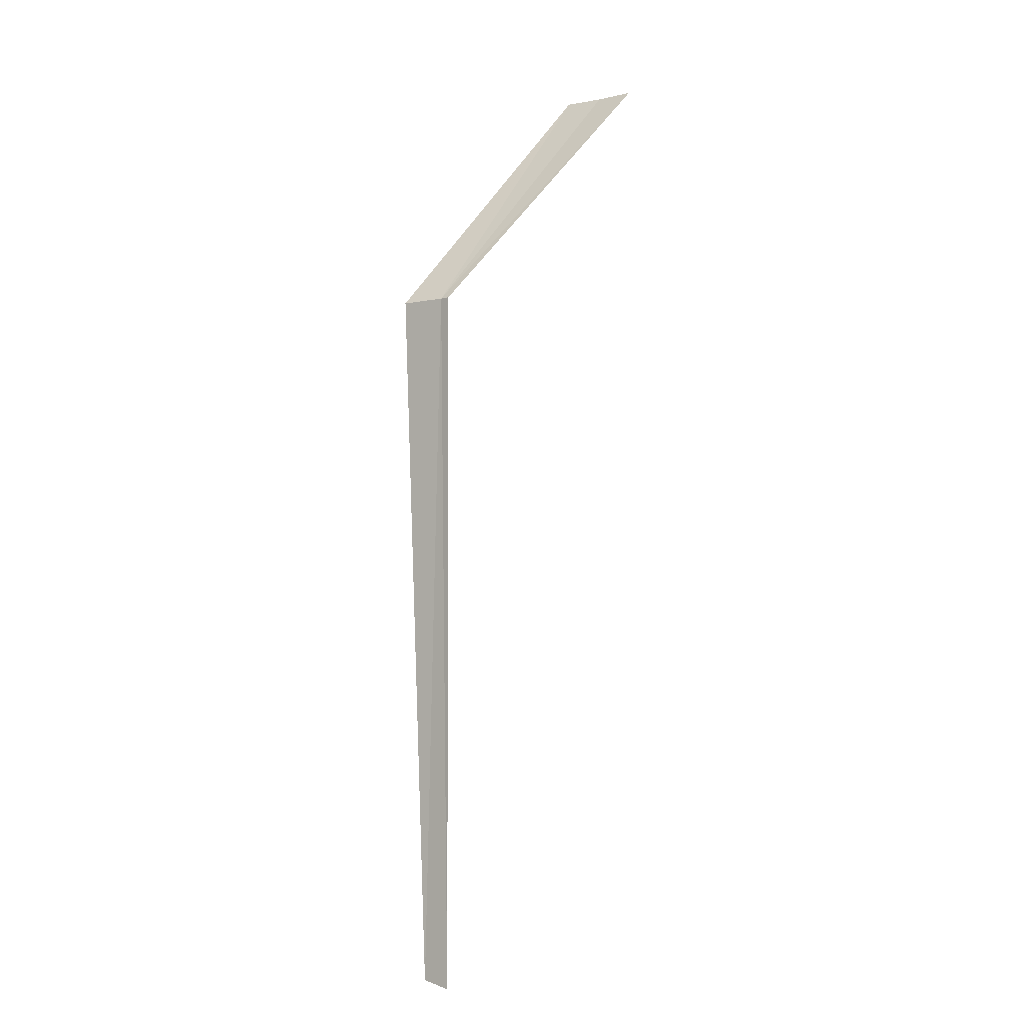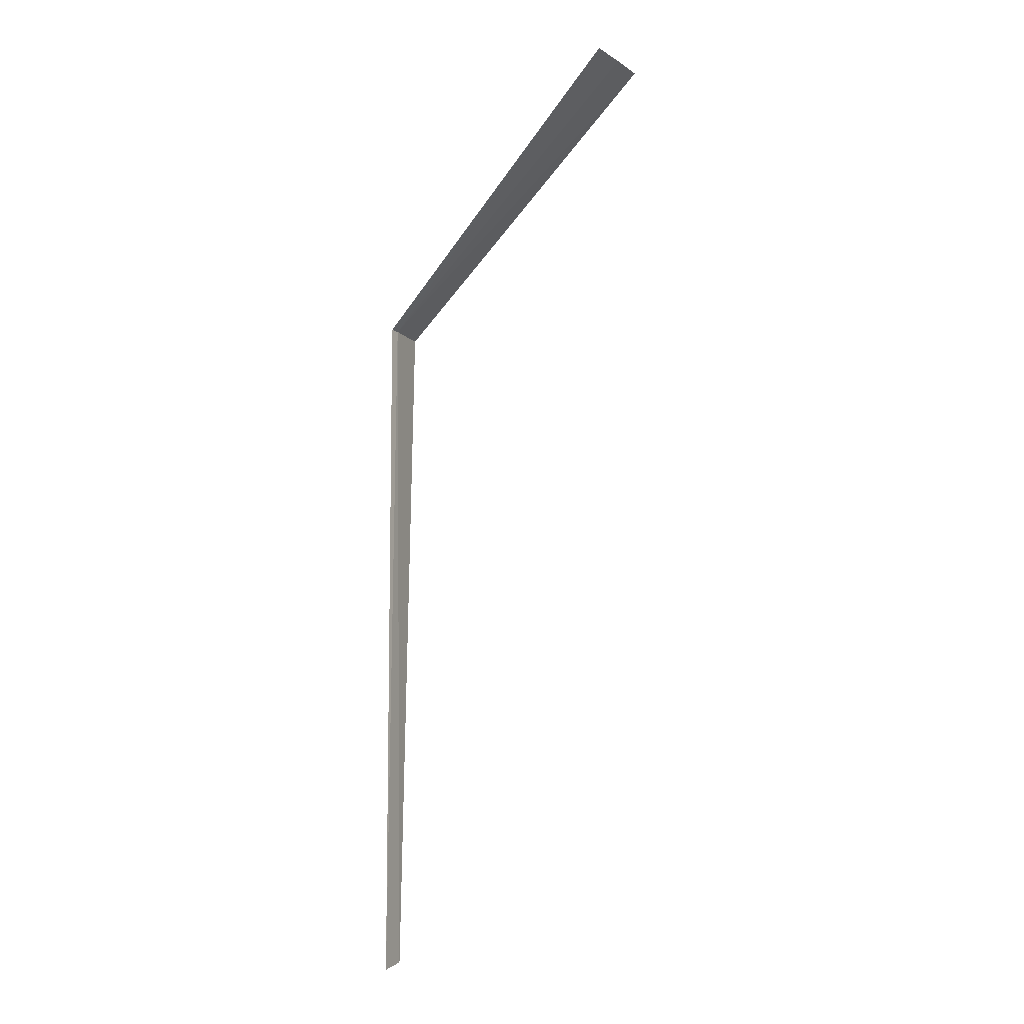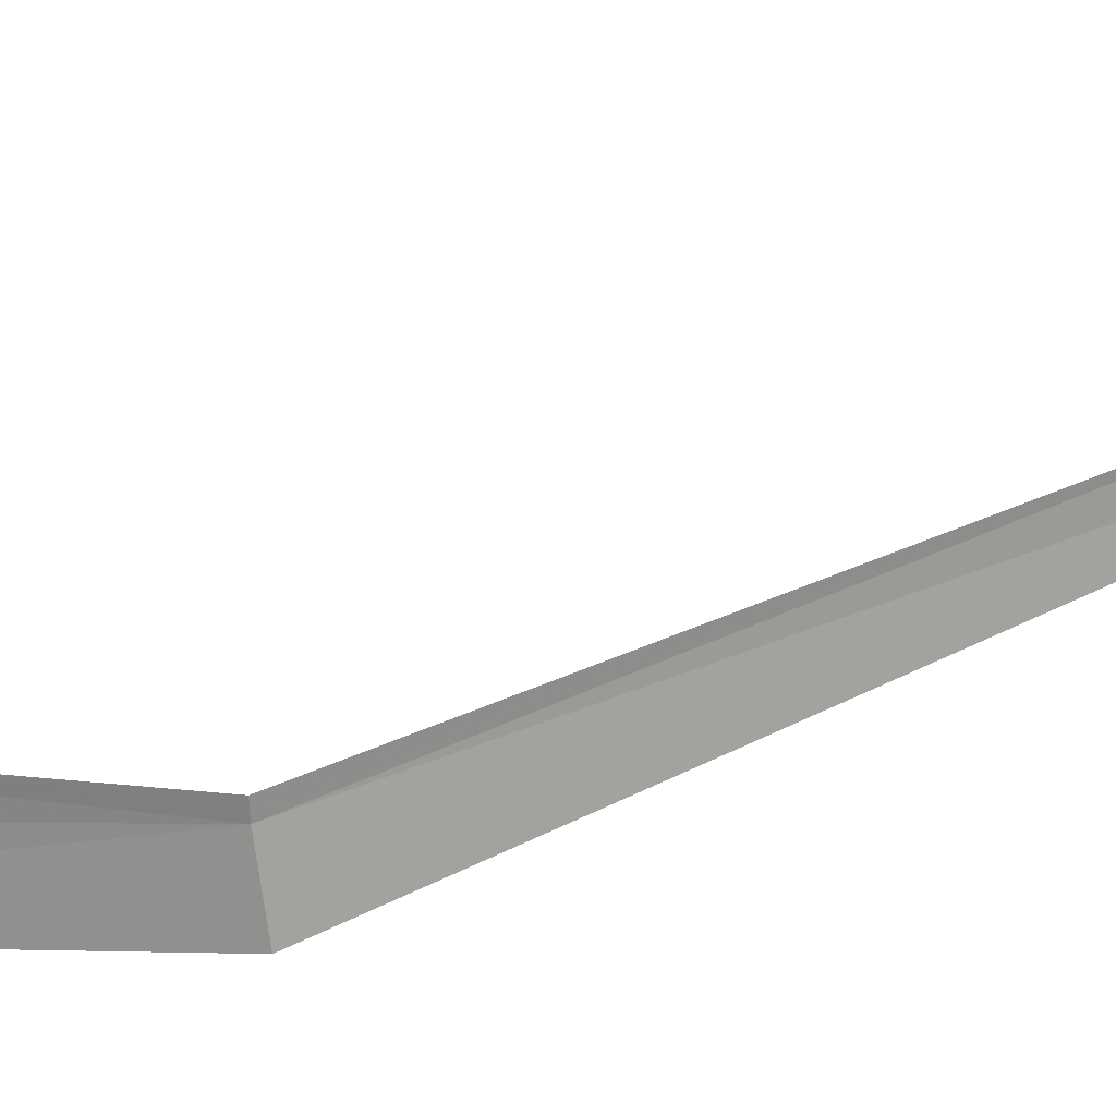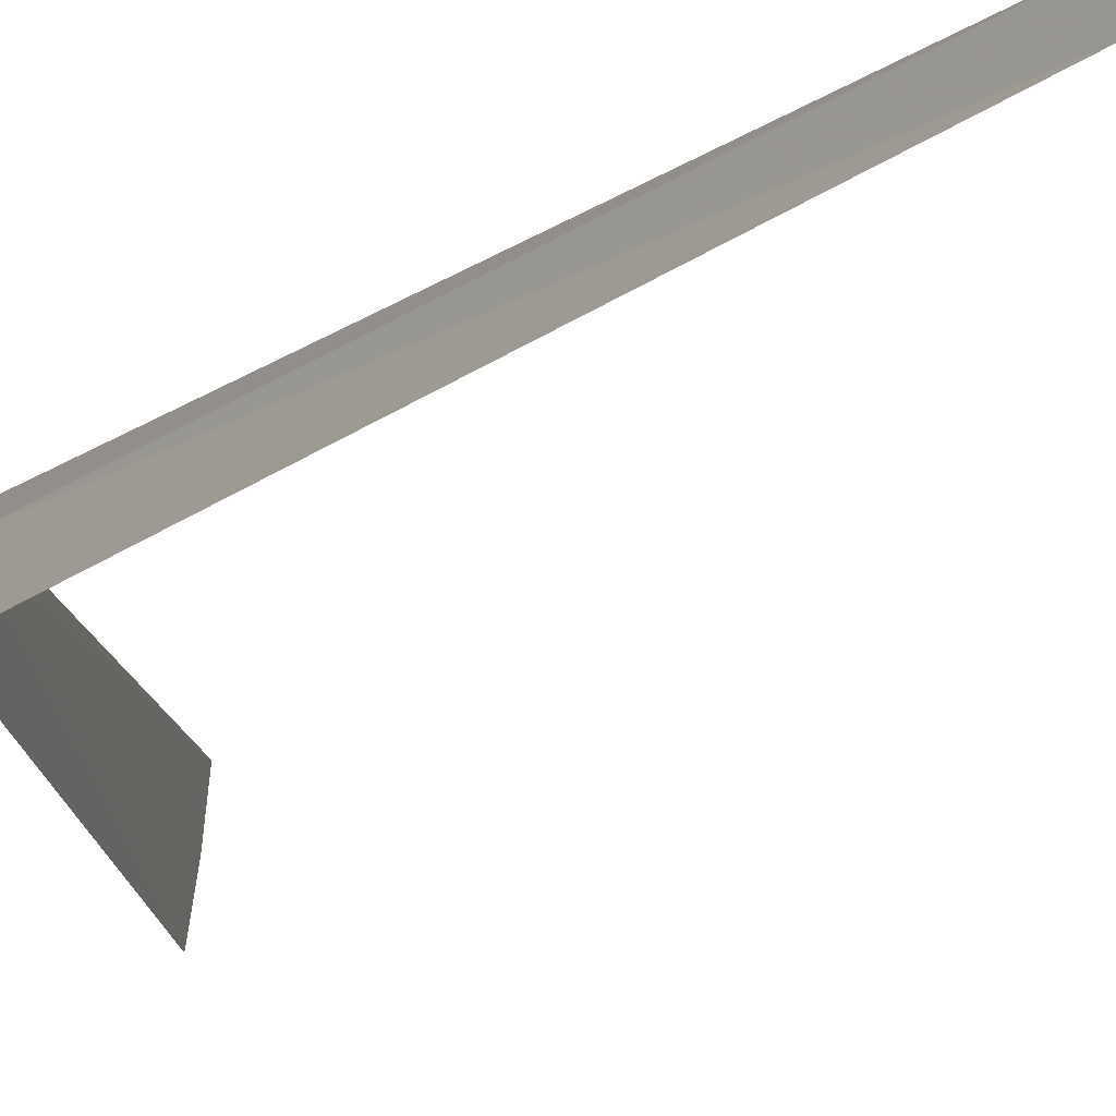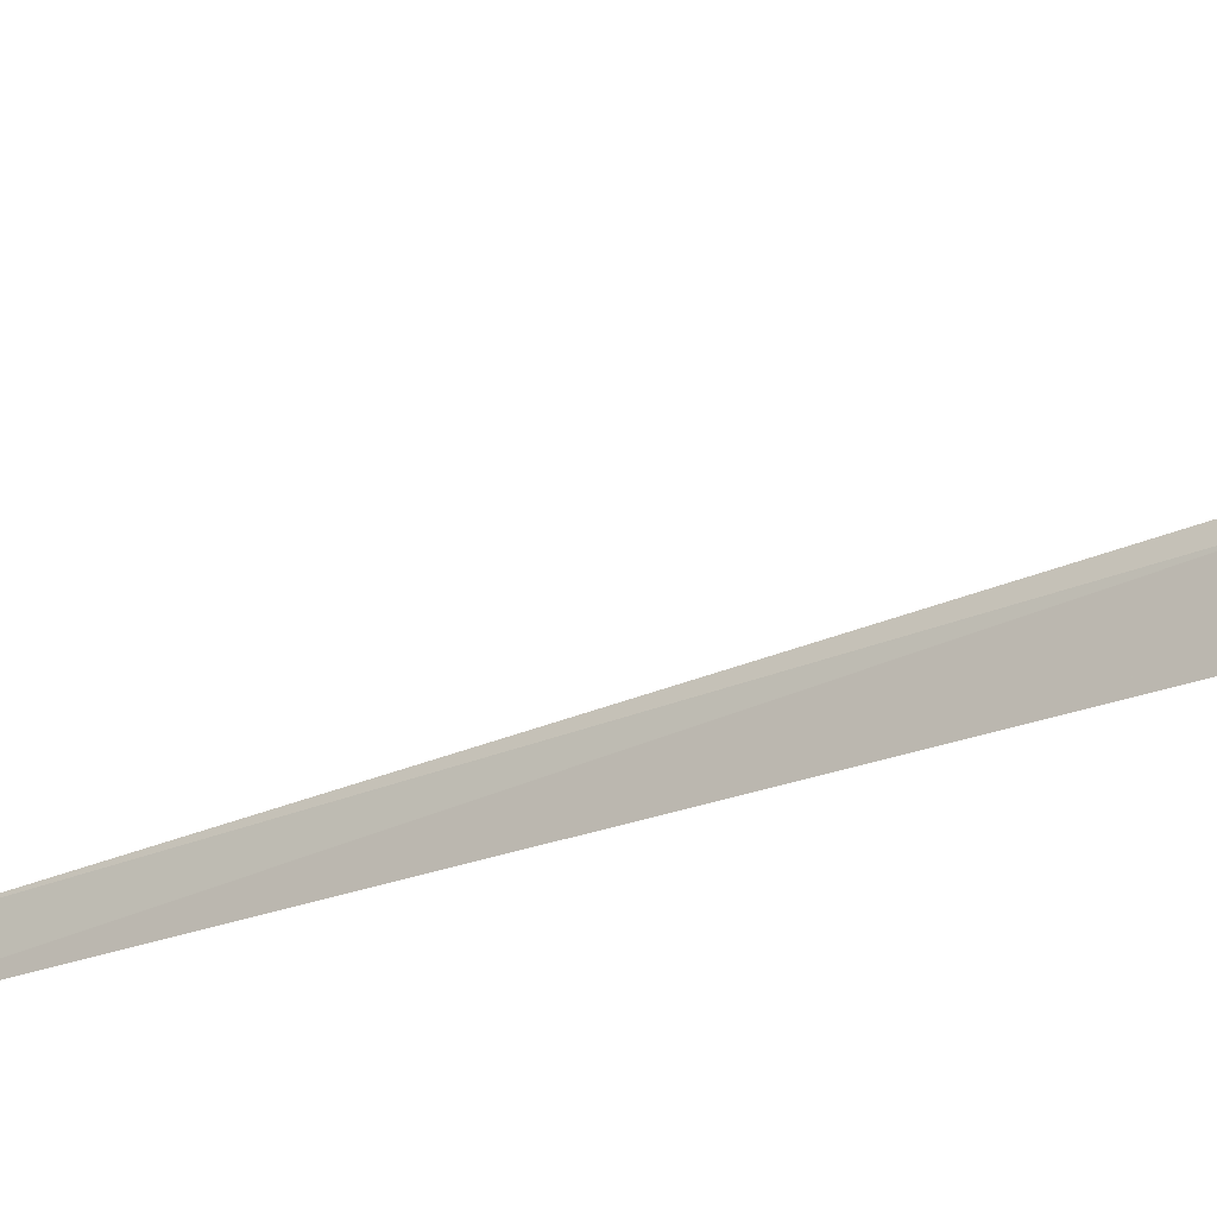
<metadata>
{"format":"obj","ext":"obj","renderer":"f3d","projection":"perspective","resolution":1024,"background":"white","views":[{"elev":-3.9,"azim":-41.2,"up":"+Y"},{"elev":-9.1,"azim":35.0,"up":"+Y"},{"elev":31.6,"azim":-124.7,"up":"+Z"},{"elev":-15.9,"azim":-34.6,"up":"+Z"},{"elev":-30.6,"azim":121.9,"up":"+Z"}]}
</metadata>
<code>
v 1.333 4.35 9.789
v 2.514 5.585 9.395
v 1.284 4.35 9.583
v 2.558 5.565 9.798
v 1.337 4.35 9.838
v 2.541 5.573 9.598
v 1.34 1.201 9.837
v 1.317 1.226 9.705
f 1 2 3
f 1 5 4
f 1 4 6
f 1 6 2
f 1 8 7
f 1 3 8
f 1 7 5

</code>
